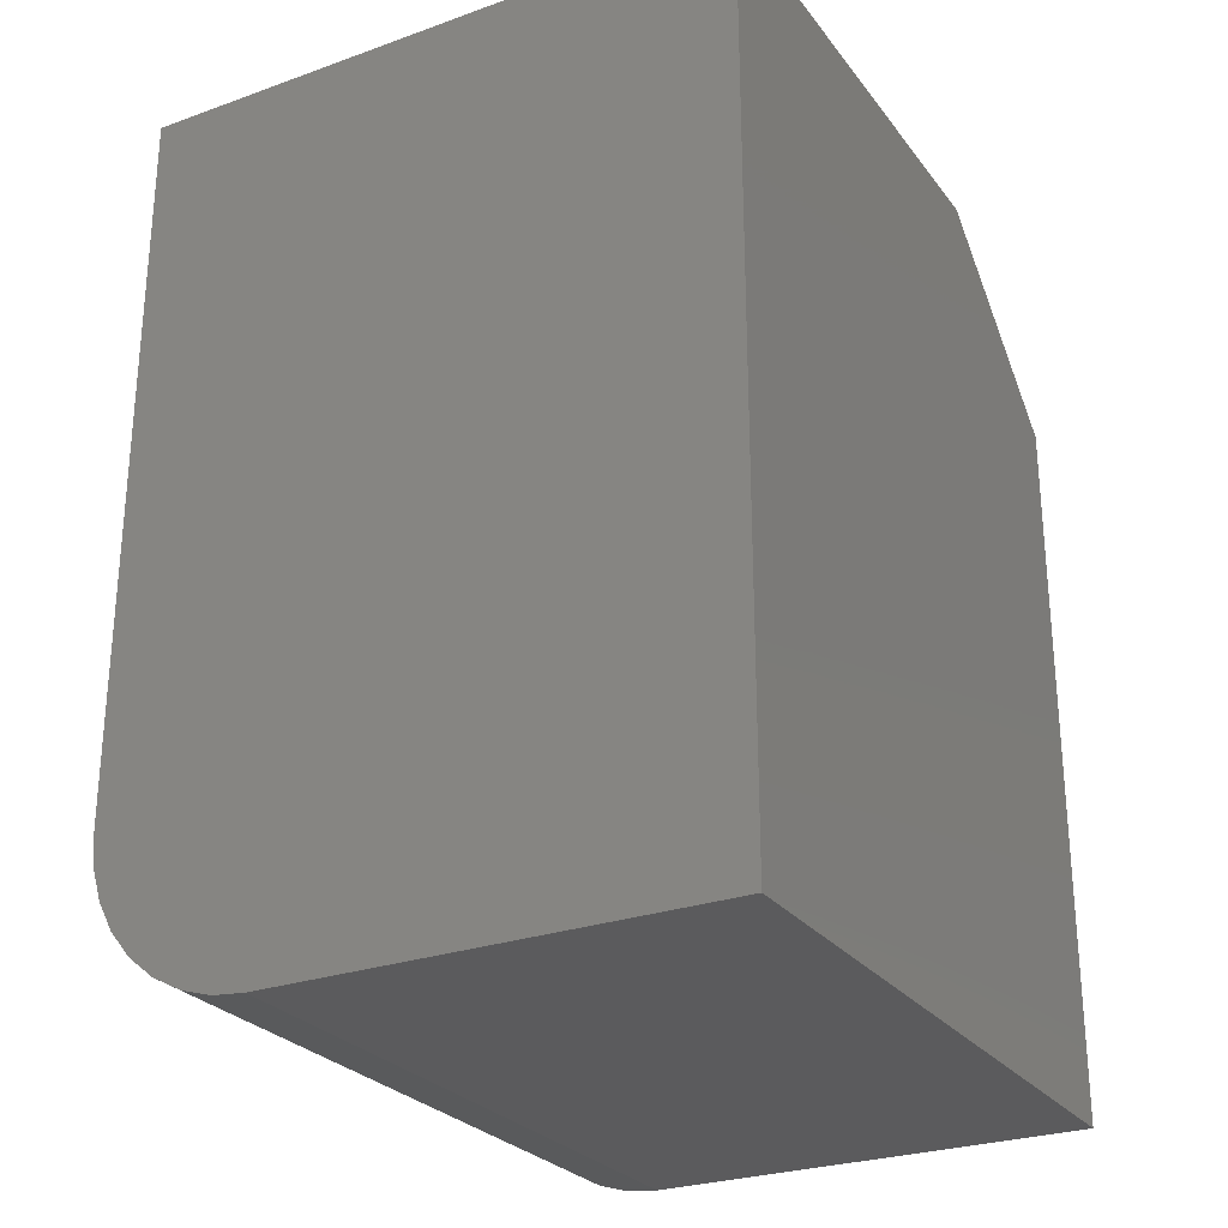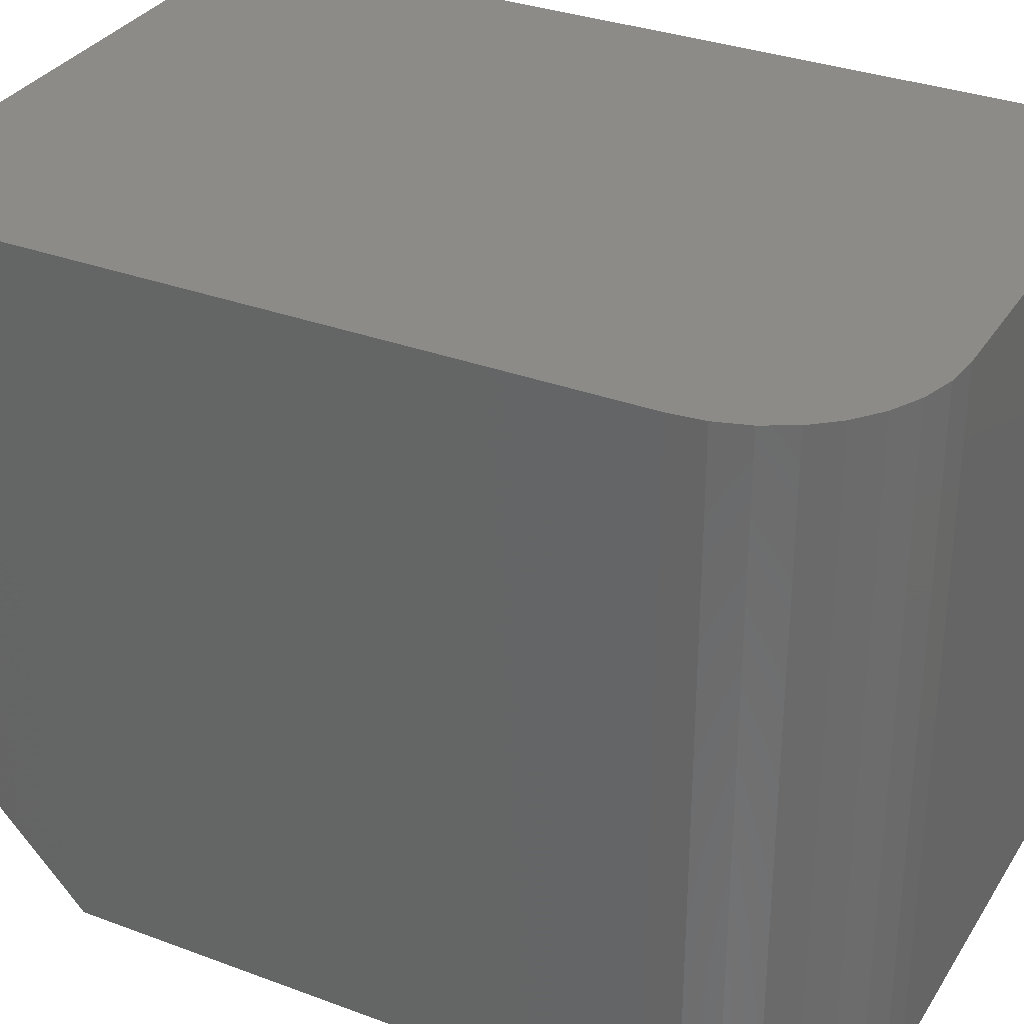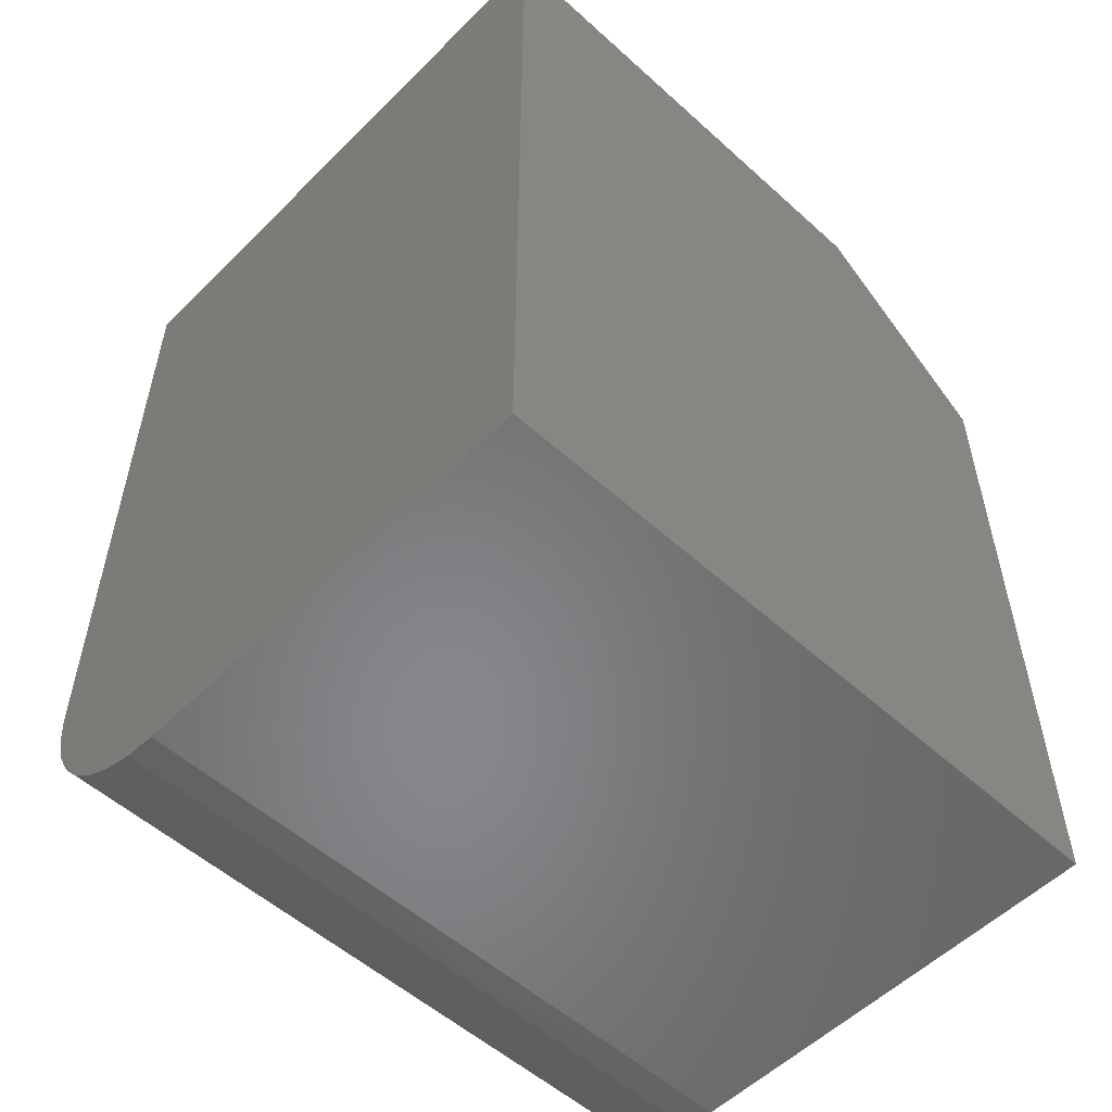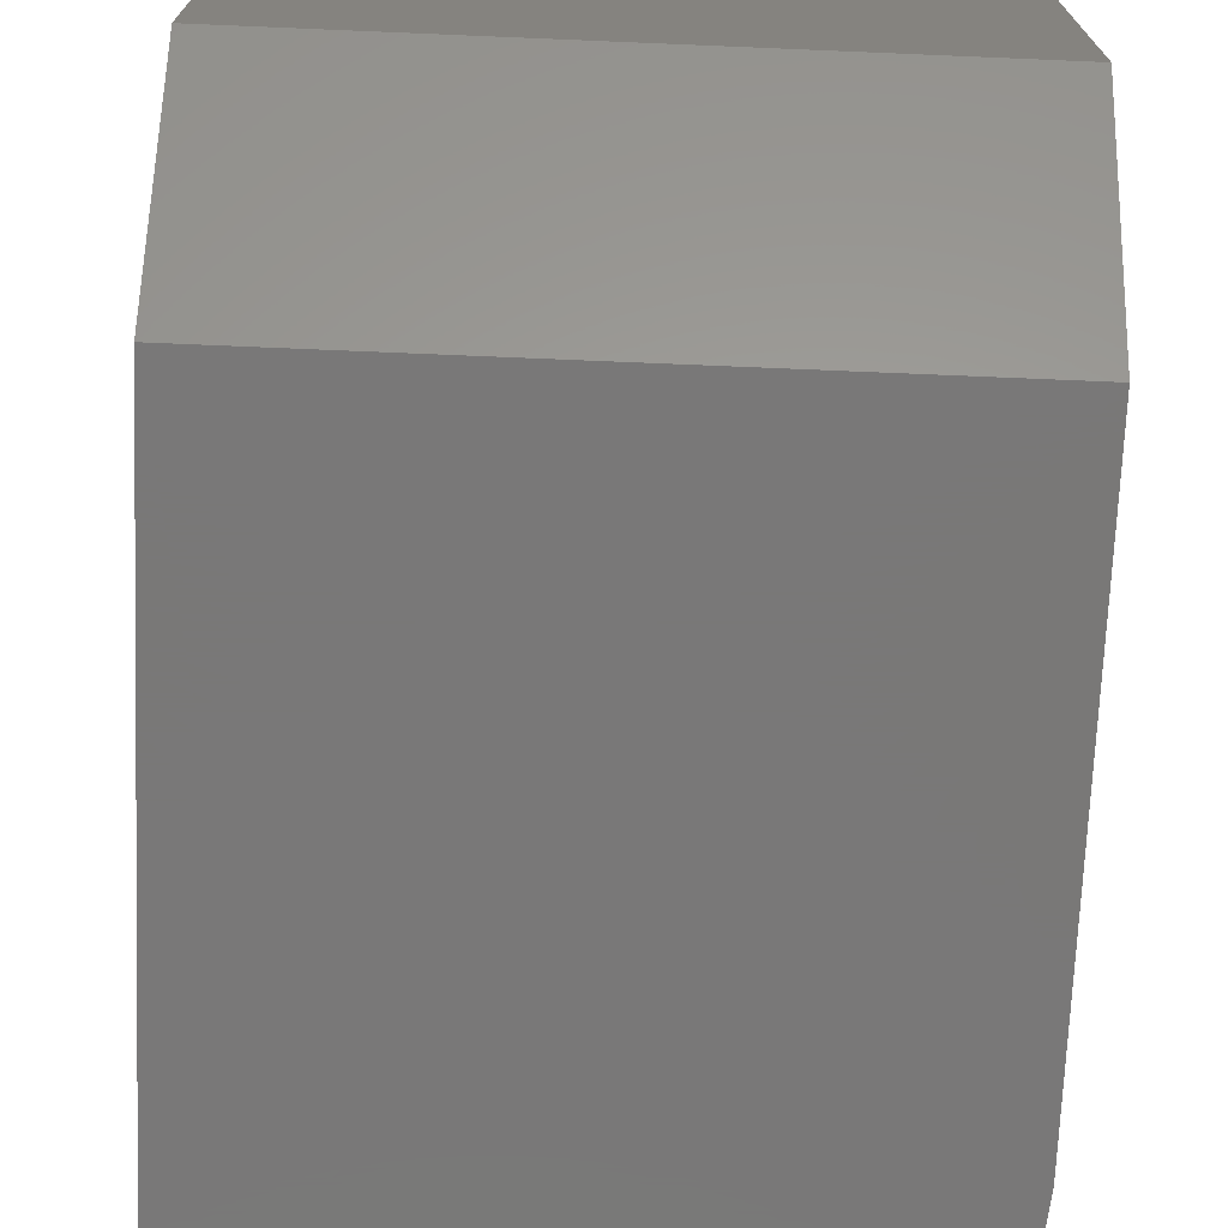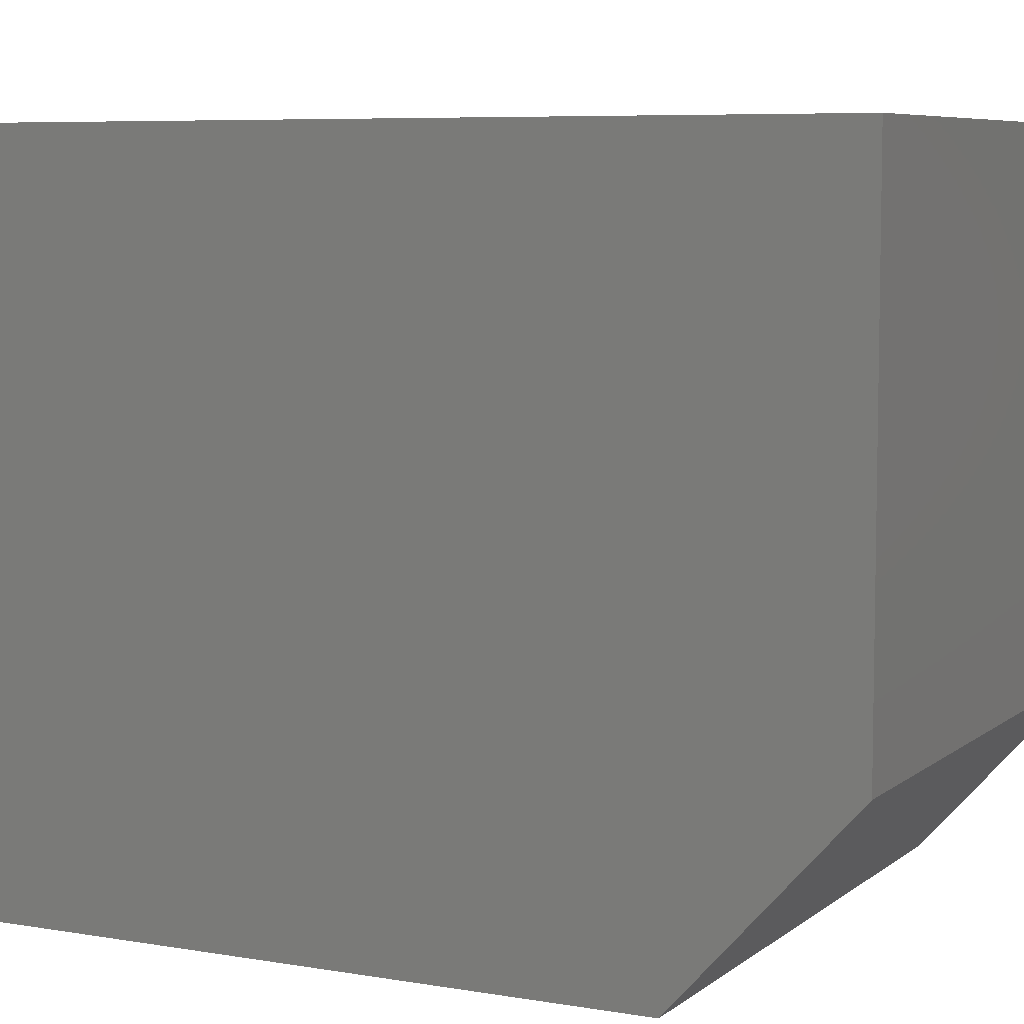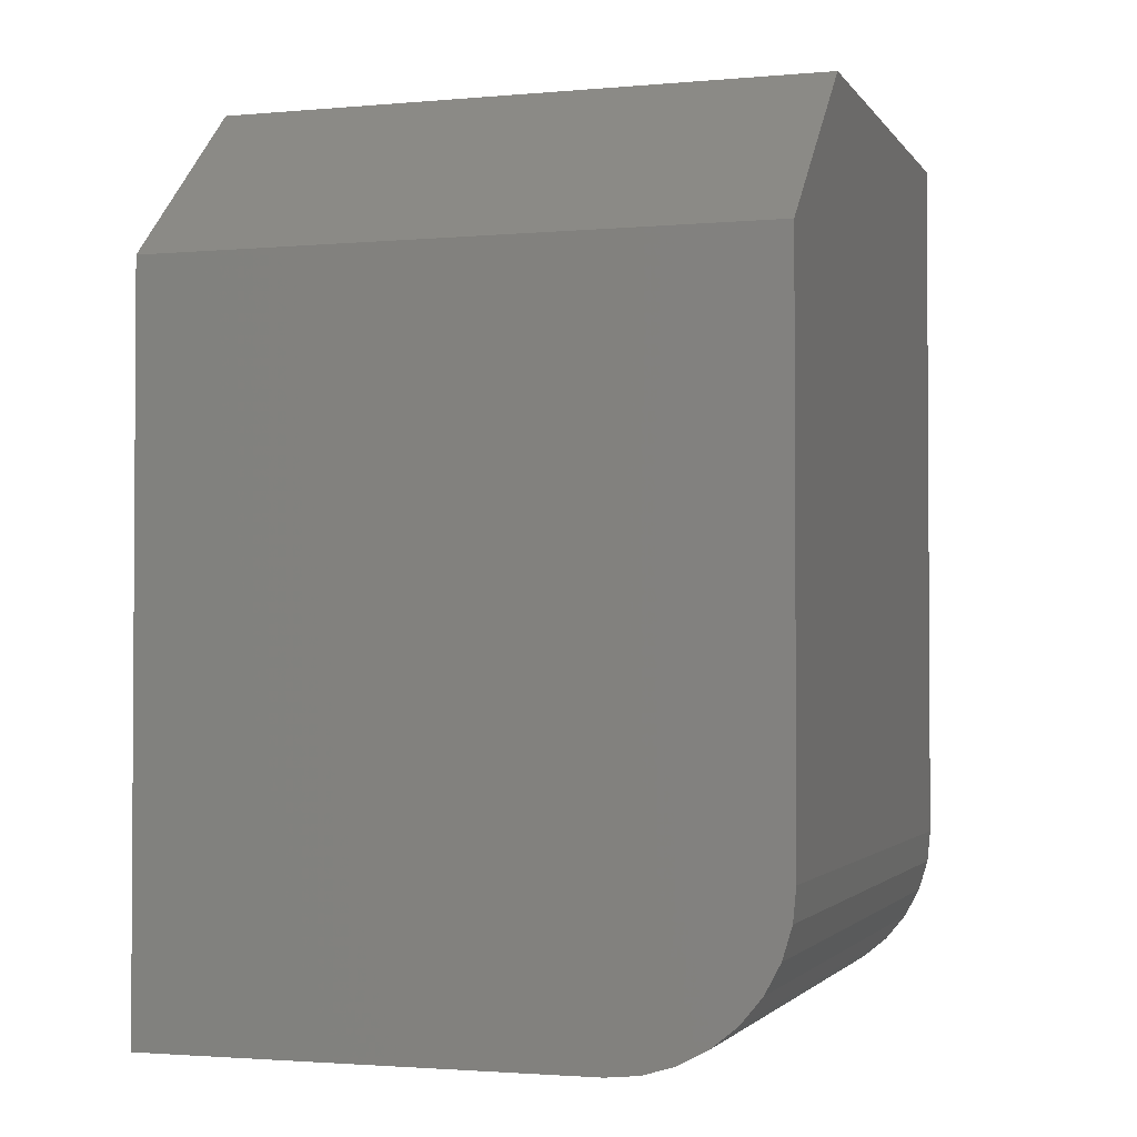
<metadata>
{"format":"stl","ext":"stl","renderer":"f3d","projection":"perspective","resolution":1024,"background":"white","views":[{"elev":-26.9,"azim":29.0,"up":"+Y"},{"elev":32.6,"azim":-62.6,"up":"+Z"},{"elev":-54.2,"azim":46.3,"up":"+Y"},{"elev":-71.3,"azim":177.6,"up":"+Z"},{"elev":6.8,"azim":116.7,"up":"+Z"},{"elev":-2.1,"azim":-162.3,"up":"+Y"}]}
</metadata>
<code>
# stl→obj: 26 verts, 48 faces
v -0.1797 -0.6094 -0.2969
v -0.1797 -0.6094 0.2734
v -0.1797 -0.1406 -0.2969
v -0.1797 3.166e-17 0.2734
v -0.1797 8.674e-18 -0.1406
v 0.3366 -0.75 -0.2969
v -0.03906 -0.75 -0.2969
v -0.0665 -0.7473 -0.2969
v -0.09288 -0.7393 -0.2969
v -0.1172 -0.7263 -0.2969
v -0.1385 -0.7088 -0.2969
v -0.156 -0.6875 -0.2969
v -0.169 -0.6632 -0.2969
v -0.177 -0.6368 -0.2969
v 0.3366 -0.1406 -0.2969
v -0.03906 -0.75 0.2734
v 0.3366 -0.75 0.2734
v 0.3366 6.032e-17 0.2734
v -0.177 -0.6368 0.2734
v -0.169 -0.6632 0.2734
v -0.156 -0.6875 0.2734
v -0.1385 -0.7088 0.2734
v -0.1172 -0.7263 0.2734
v -0.09288 -0.7393 0.2734
v -0.0665 -0.7473 0.2734
v 0.3366 3.733e-17 -0.1406
f 1 2 3
f 3 2 4
f 3 4 5
f 6 7 8
f 6 8 9
f 6 9 10
f 6 10 11
f 6 11 12
f 6 12 13
f 6 13 14
f 6 14 1
f 6 1 3
f 6 3 15
f 7 6 16
f 16 6 17
f 17 18 4
f 17 4 2
f 17 2 19
f 17 19 20
f 17 20 21
f 17 21 22
f 17 22 23
f 17 23 24
f 17 24 25
f 17 25 16
f 2 1 19
f 19 1 14
f 19 14 20
f 20 14 13
f 20 13 21
f 21 13 12
f 21 12 22
f 22 12 11
f 22 11 23
f 23 11 10
f 23 10 24
f 24 10 9
f 24 9 25
f 25 9 8
f 25 8 16
f 16 8 7
f 5 4 26
f 26 4 18
f 17 6 18
f 18 6 15
f 18 15 26
f 3 5 15
f 15 5 26

</code>
